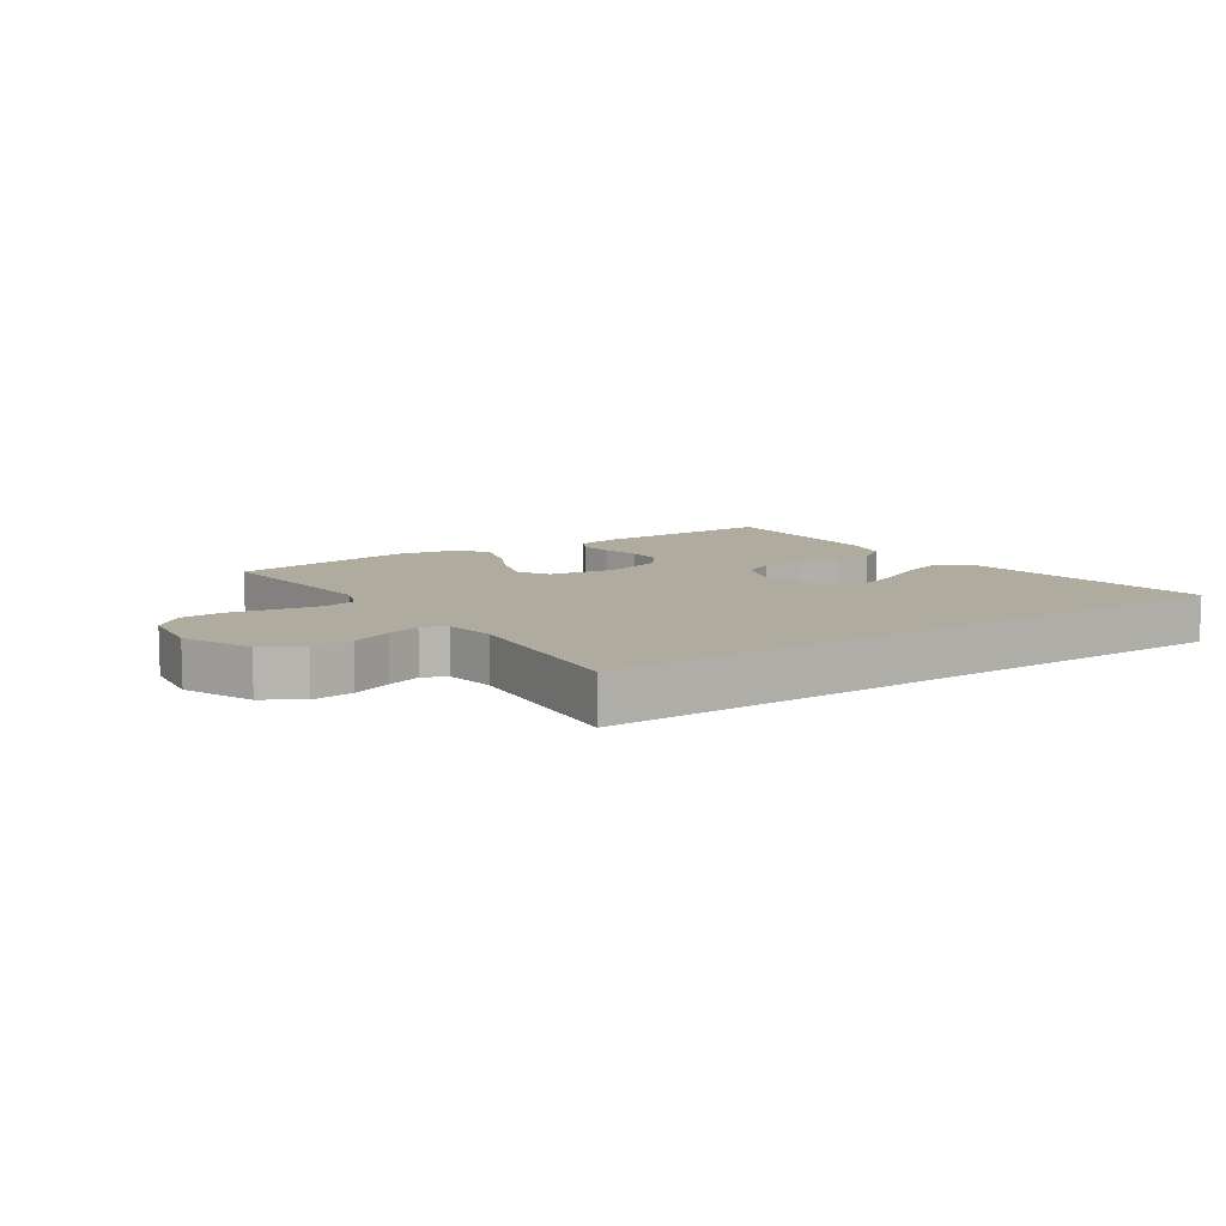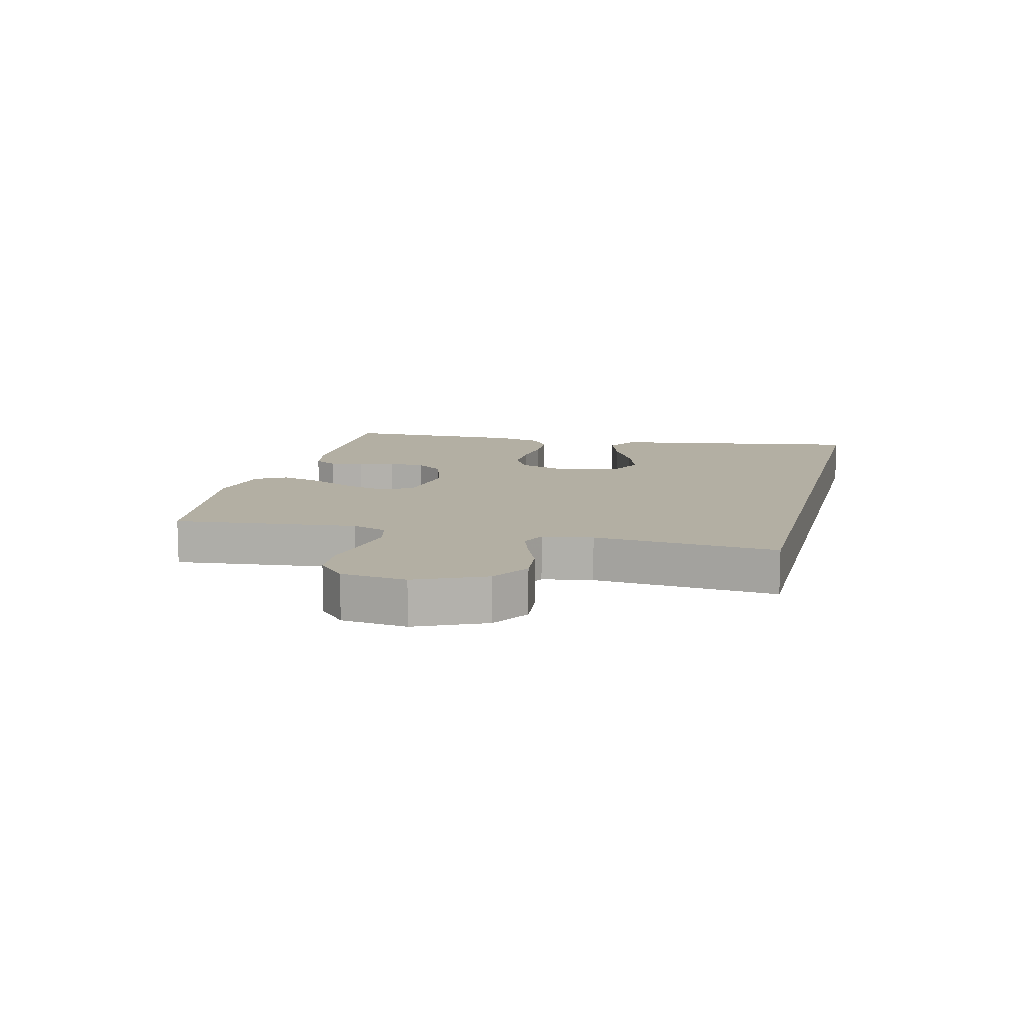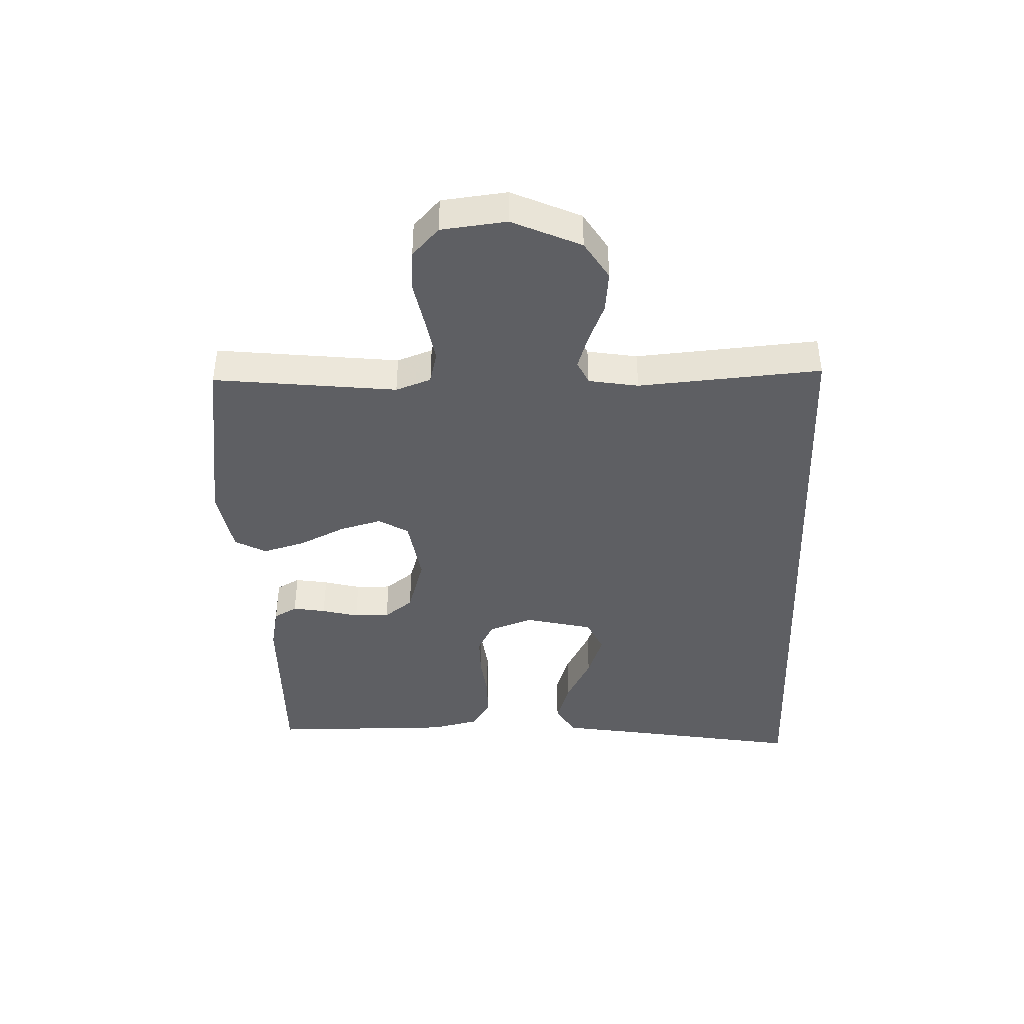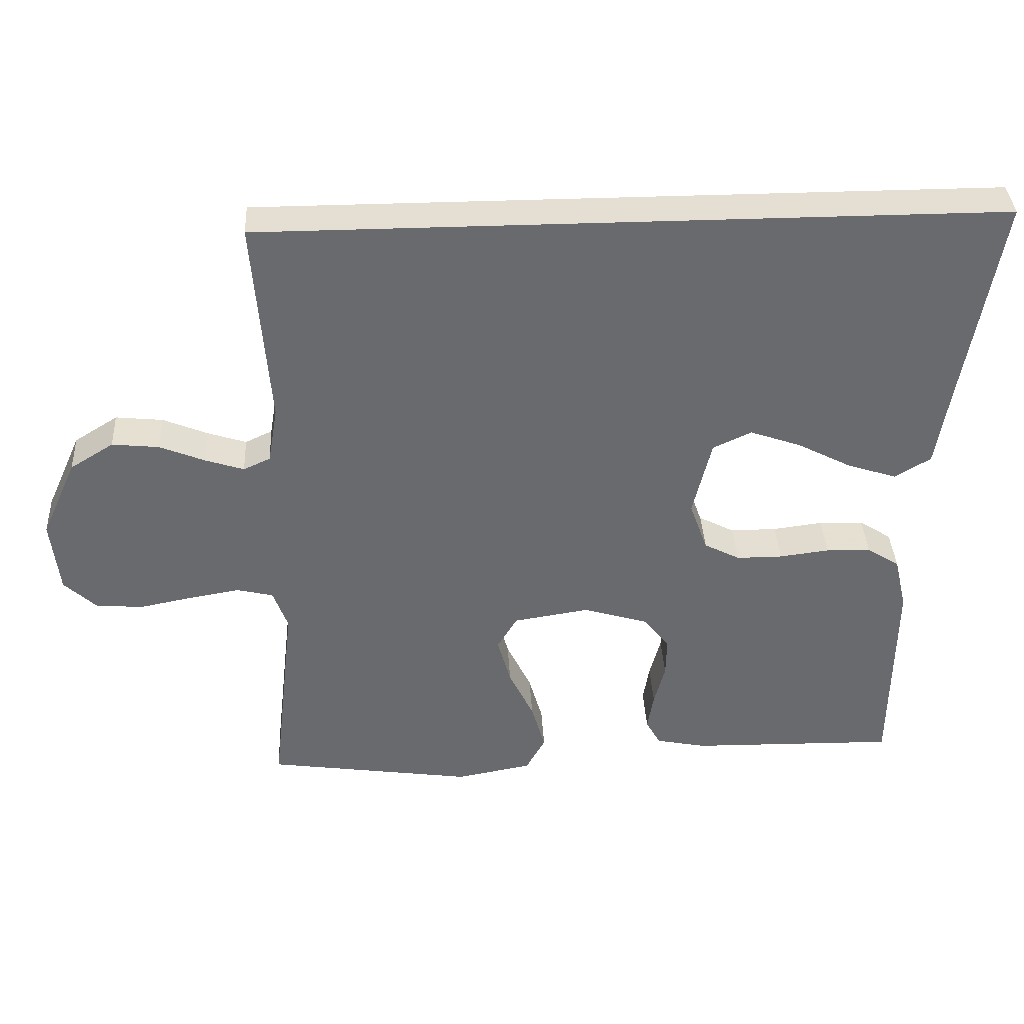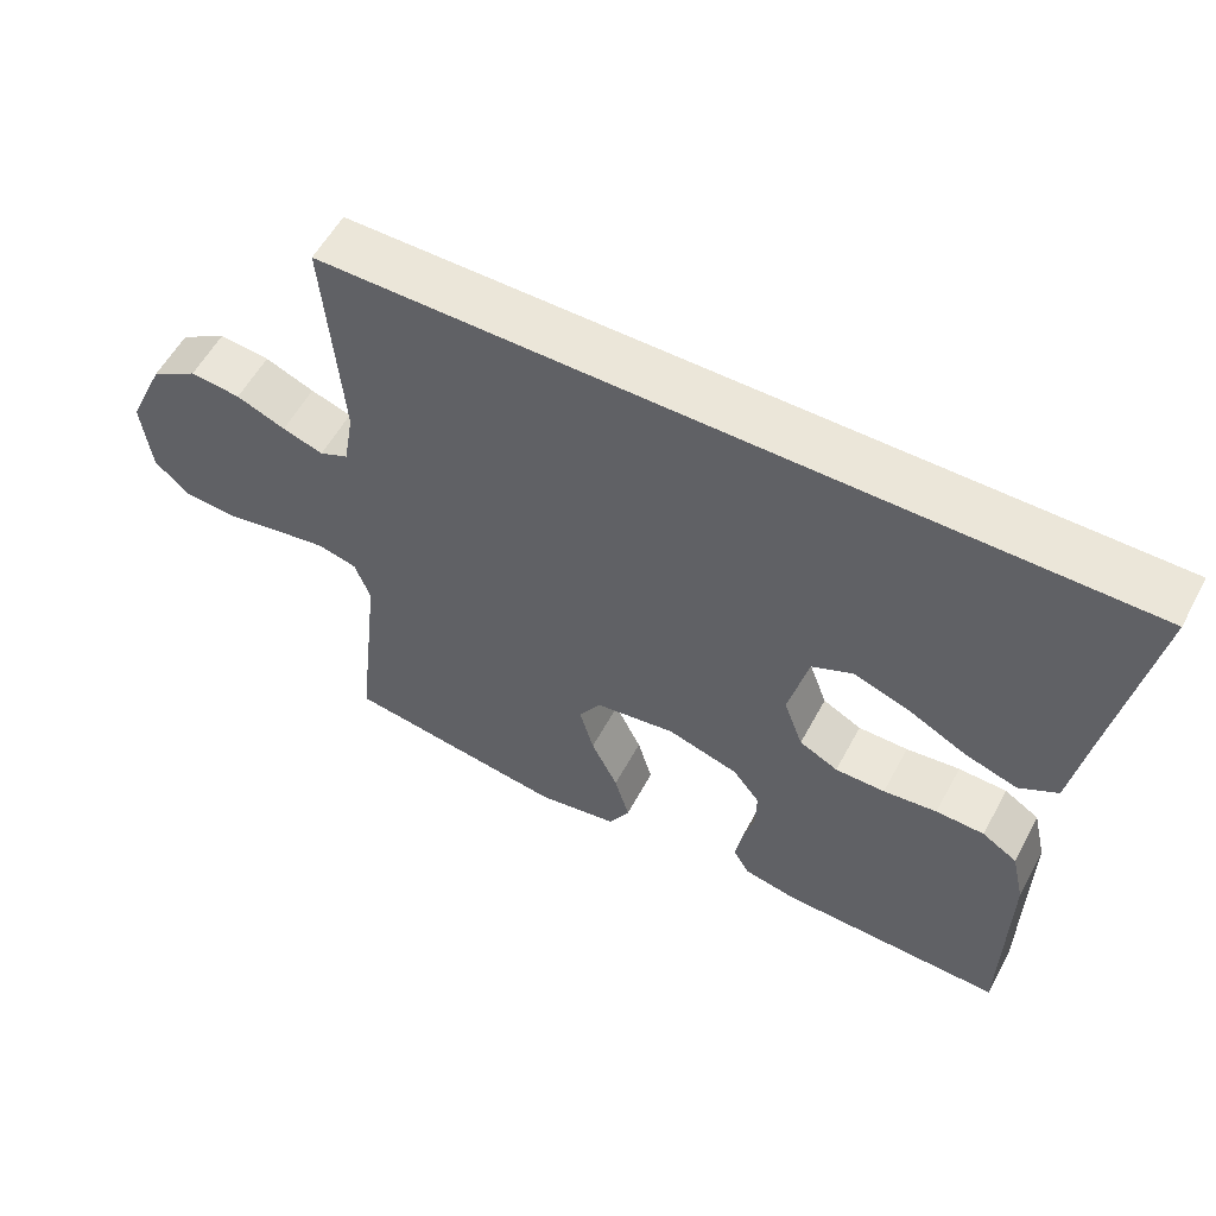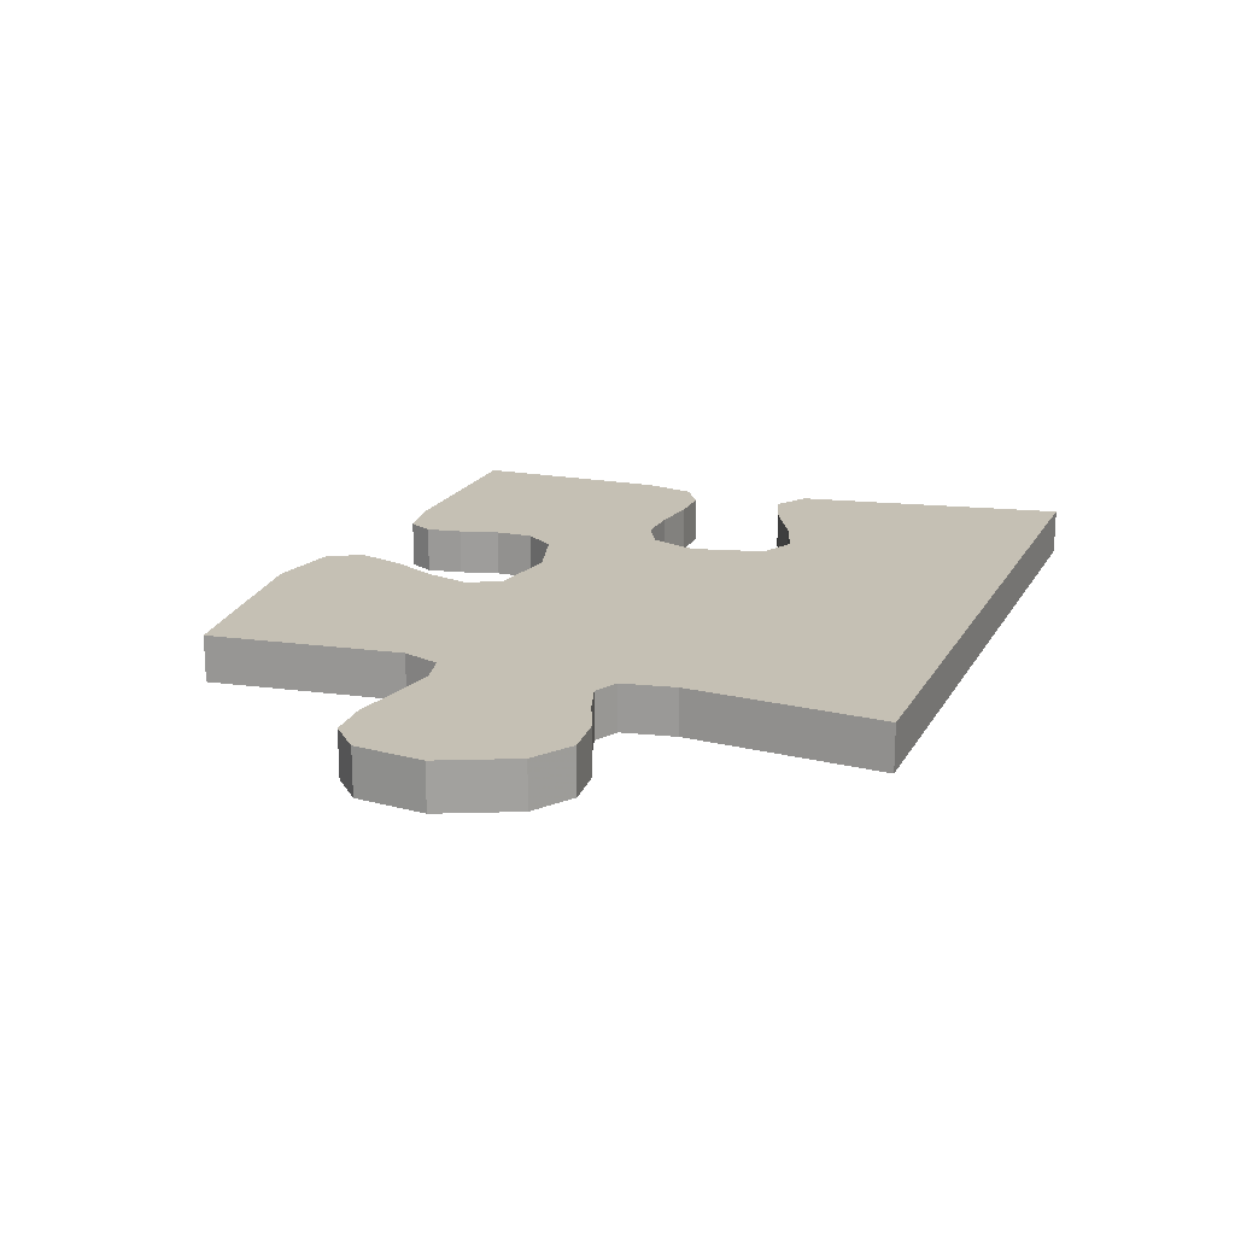
<metadata>
{"format":"obj","ext":"obj","renderer":"f3d","projection":"perspective","resolution":1024,"background":"white","views":[{"elev":9.6,"azim":-33.5,"up":"+Y"},{"elev":11.1,"azim":-75.8,"up":"+Y"},{"elev":-41.5,"azim":-87.8,"up":"+Y"},{"elev":37.1,"azim":-3.1,"up":"+Z"},{"elev":57.0,"azim":28.2,"up":"+Z"},{"elev":18.2,"azim":-68.8,"up":"+Y"}]}
</metadata>
<code>
v 0.588 0.07 0.5
v 0.536 0.07 0.2
v 0.516 0.07 0.079
v 0.464 0.07 0.048
v 0.393 0.07 0.071
v 0.314 0.07 0.112
v 0.24 0.07 0.138
v 0.184 0.07 0.112
v 0.157 0.07 0
v 0.183 0.07 -0.072
v 0.235 0.07 -0.099
v 0.302 0.07 -0.099
v 0.374 0.07 -0.09
v 0.439 0.07 -0.092
v 0.486 0.07 -0.122
v 0.504 0.07 -0.2
v 0.5 0.07 -0.5
v 0.2 0.07 -0.494
v 0.127 0.07 -0.479
v 0.106 0.07 -0.441
v 0.115 0.07 -0.387
v 0.131 0.07 -0.327
v 0.132 0.07 -0.269
v 0.096 0.07 -0.222
v 0 0.07 -0.193
v -0.109 0.07 -0.21
v -0.138 0.07 -0.259
v -0.119 0.07 -0.328
v -0.083 0.07 -0.403
v -0.063 0.07 -0.473
v -0.091 0.07 -0.524
v -0.2 0.07 -0.544
v -0.5 0.07 -0.5
v -0.466 0.07 -0.2
v -0.487 0.07 -0.142
v -0.54 0.07 -0.129
v -0.611 0.07 -0.141
v -0.688 0.07 -0.156
v -0.757 0.07 -0.151
v -0.804 0.07 -0.107
v -0.816 0.07 0
v -0.765 0.07 0.113
v -0.702 0.07 0.152
v -0.634 0.07 0.145
v -0.568 0.07 0.118
v -0.513 0.07 0.1
v -0.474 0.07 0.118
v -0.46 0.07 0.2
v -0.483 0.07 0.5
v 0.588 0 0.5
v 0.536 0 0.2
v 0.516 0 0.079
v 0.464 0 0.048
v 0.393 0 0.071
v 0.314 0 0.112
v 0.24 0 0.138
v 0.184 0 0.112
v 0.157 0 0
v 0.183 0 -0.072
v 0.235 0 -0.099
v 0.302 0 -0.099
v 0.374 0 -0.09
v 0.439 0 -0.092
v 0.486 0 -0.122
v 0.504 0 -0.2
v 0.5 0 -0.5
v 0.2 0 -0.494
v 0.127 0 -0.479
v 0.106 0 -0.441
v 0.115 0 -0.387
v 0.131 0 -0.327
v 0.132 0 -0.269
v 0.096 0 -0.222
v 0 0 -0.193
v -0.109 0 -0.21
v -0.138 0 -0.259
v -0.119 0 -0.328
v -0.083 0 -0.403
v -0.063 0 -0.473
v -0.091 0 -0.524
v -0.2 0 -0.544
v -0.5 0 -0.5
v -0.466 0 -0.2
v -0.487 0 -0.142
v -0.54 0 -0.129
v -0.611 0 -0.141
v -0.688 0 -0.156
v -0.757 0 -0.151
v -0.804 0 -0.107
v -0.816 0 0
v -0.765 0 0.113
v -0.702 0 0.152
v -0.634 0 0.145
v -0.568 0 0.118
v -0.513 0 0.1
v -0.474 0 0.118
v -0.46 0 0.2
v -0.483 0 0.5
f 48 49 1 2
f 47 48 2
f 46 47 2
f 43 44 45
f 42 43 45
f 41 42 45
f 40 41 45
f 39 40 45
f 38 39 45
f 37 38 45
f 36 37 45 46
f 35 36 46
f 34 35 46
f 32 33 34
f 31 32 34
f 30 31 34
f 29 30 34
f 28 29 34
f 27 28 34 46
f 26 27 46
f 25 26 46
f 24 25 46
f 20 21 22
f 19 20 22
f 18 19 22
f 17 18 22
f 16 17 22
f 15 16 22
f 14 15 22
f 13 14 22
f 12 13 22
f 11 12 22 23
f 10 11 23 24
f 4 5 6
f 3 4 6
f 2 3 6
f 2 6 7
f 46 2 7
f 9 10 24 46
f 8 9 46
f 7 8 46
f 51 50 98 97
f 51 97 96
f 51 96 95
f 94 93 92
f 94 92 91
f 94 91 90
f 94 90 89
f 94 89 88
f 94 88 87
f 94 87 86
f 95 94 86 85
f 95 85 84
f 95 84 83
f 83 82 81
f 83 81 80
f 83 80 79
f 83 79 78
f 83 78 77
f 95 83 77 76
f 95 76 75
f 95 75 74
f 95 74 73
f 71 70 69
f 71 69 68
f 71 68 67
f 71 67 66
f 71 66 65
f 71 65 64
f 71 64 63
f 71 63 62
f 71 62 61
f 72 71 61 60
f 73 72 60 59
f 55 54 53
f 55 53 52
f 55 52 51
f 56 55 51
f 56 51 95
f 95 73 59 58
f 95 58 57
f 95 57 56
f 1 50 51 2
f 2 51 52 3
f 3 52 53 4
f 4 53 54 5
f 5 54 55 6
f 6 55 56 7
f 7 56 57 8
f 8 57 58 9
f 9 58 59 10
f 10 59 60 11
f 11 60 61 12
f 12 61 62 13
f 13 62 63 14
f 14 63 64 15
f 15 64 65 16
f 16 65 66 17
f 17 66 67 18
f 18 67 68 19
f 19 68 69 20
f 20 69 70 21
f 21 70 71 22
f 22 71 72 23
f 23 72 73 24
f 24 73 74 25
f 25 74 75 26
f 26 75 76 27
f 27 76 77 28
f 28 77 78 29
f 29 78 79 30
f 30 79 80 31
f 31 80 81 32
f 32 81 82 33
f 33 82 83 34
f 34 83 84 35
f 35 84 85 36
f 36 85 86 37
f 37 86 87 38
f 38 87 88 39
f 39 88 89 40
f 40 89 90 41
f 41 90 91 42
f 42 91 92 43
f 43 92 93 44
f 44 93 94 45
f 45 94 95 46
f 46 95 96 47
f 47 96 97 48
f 48 97 98 49
f 49 98 50 1

</code>
